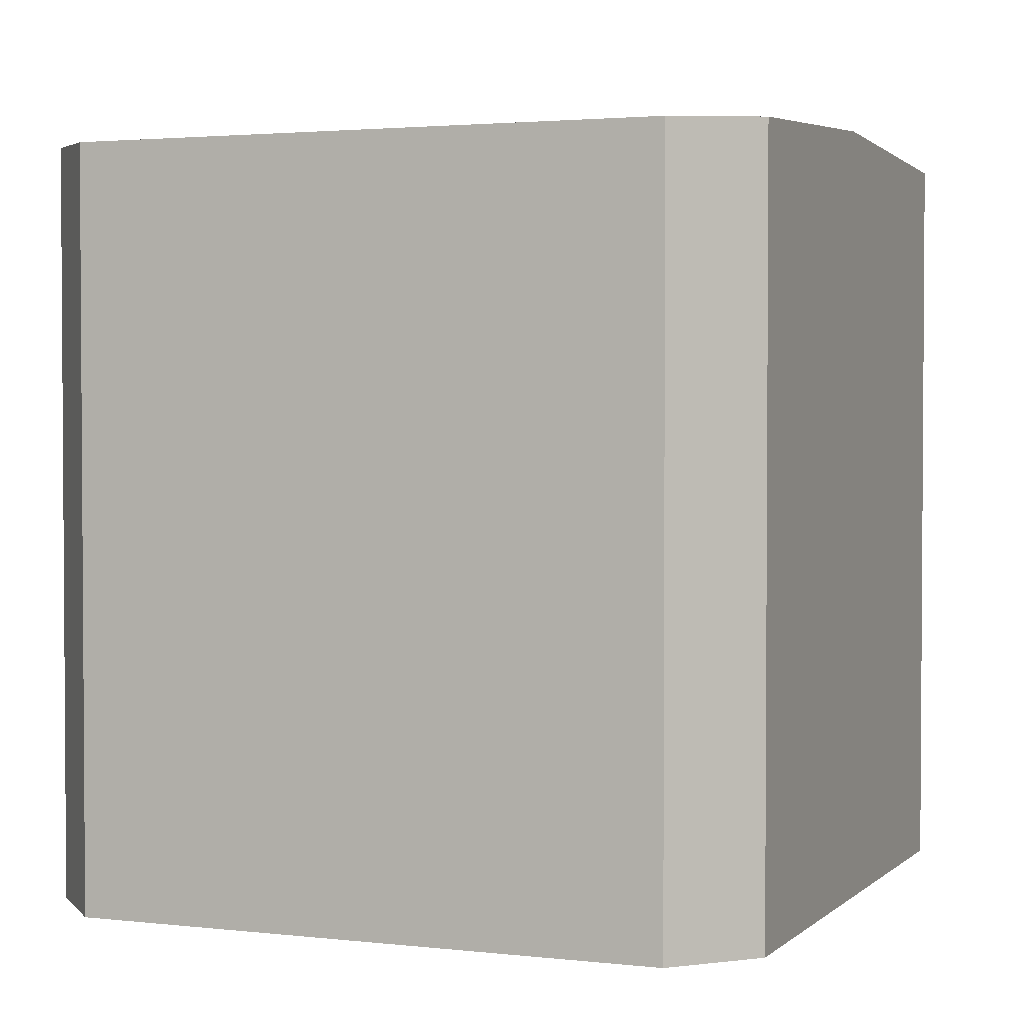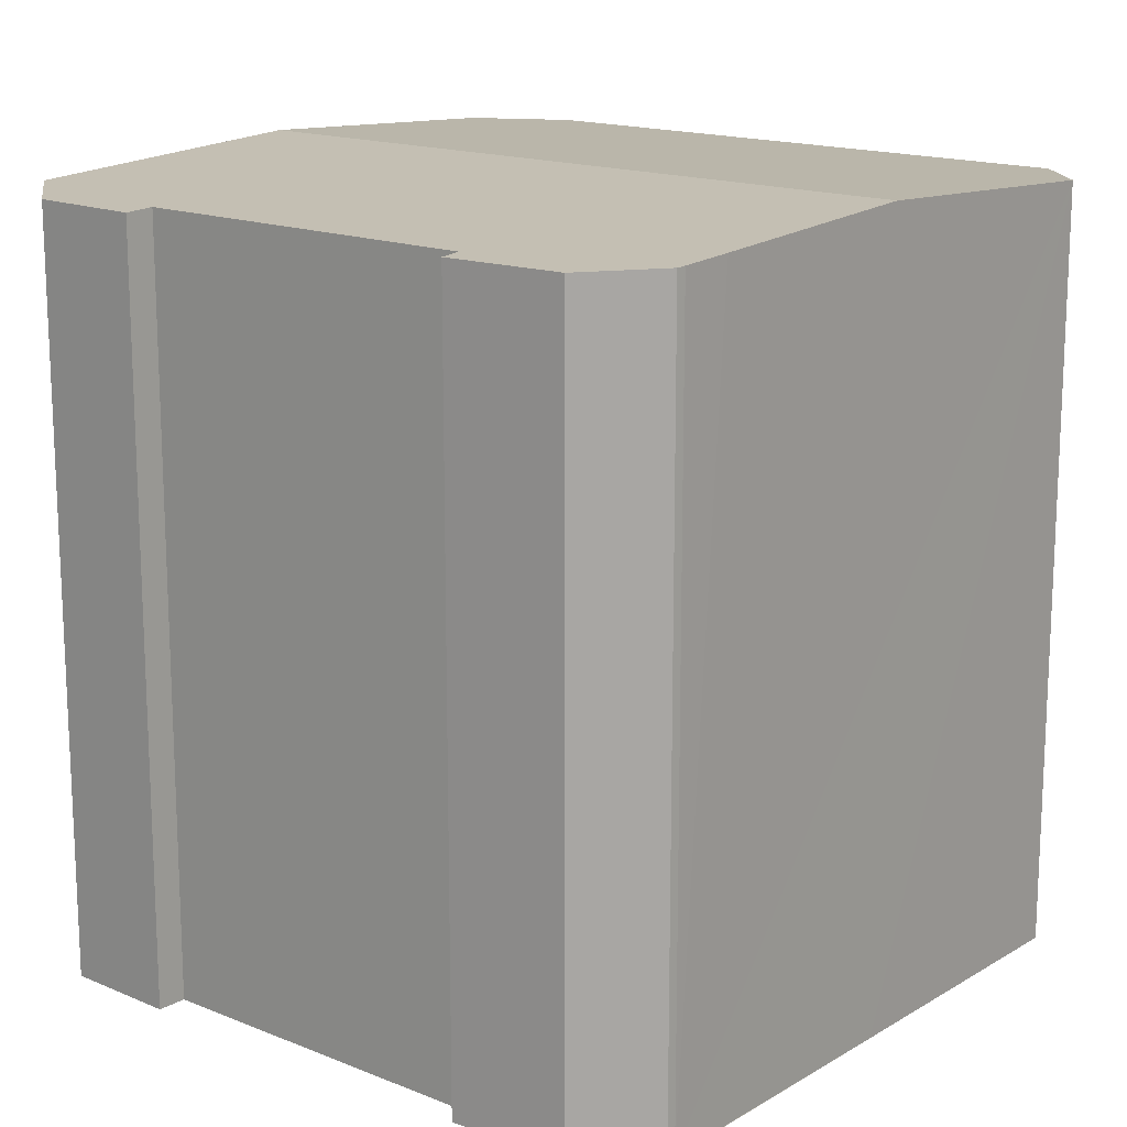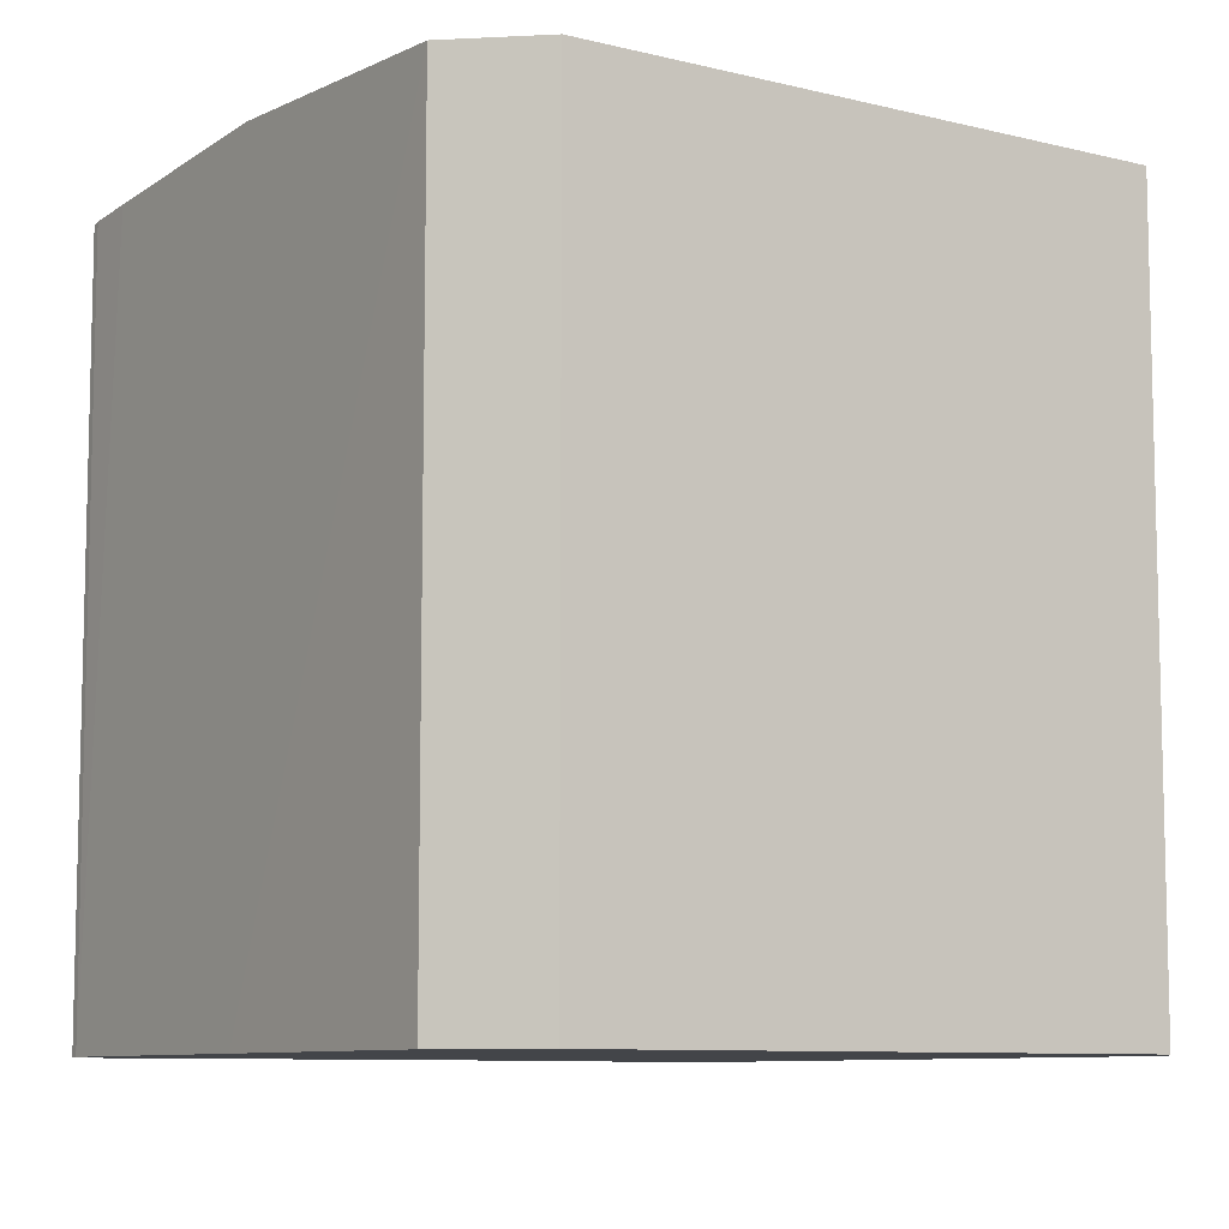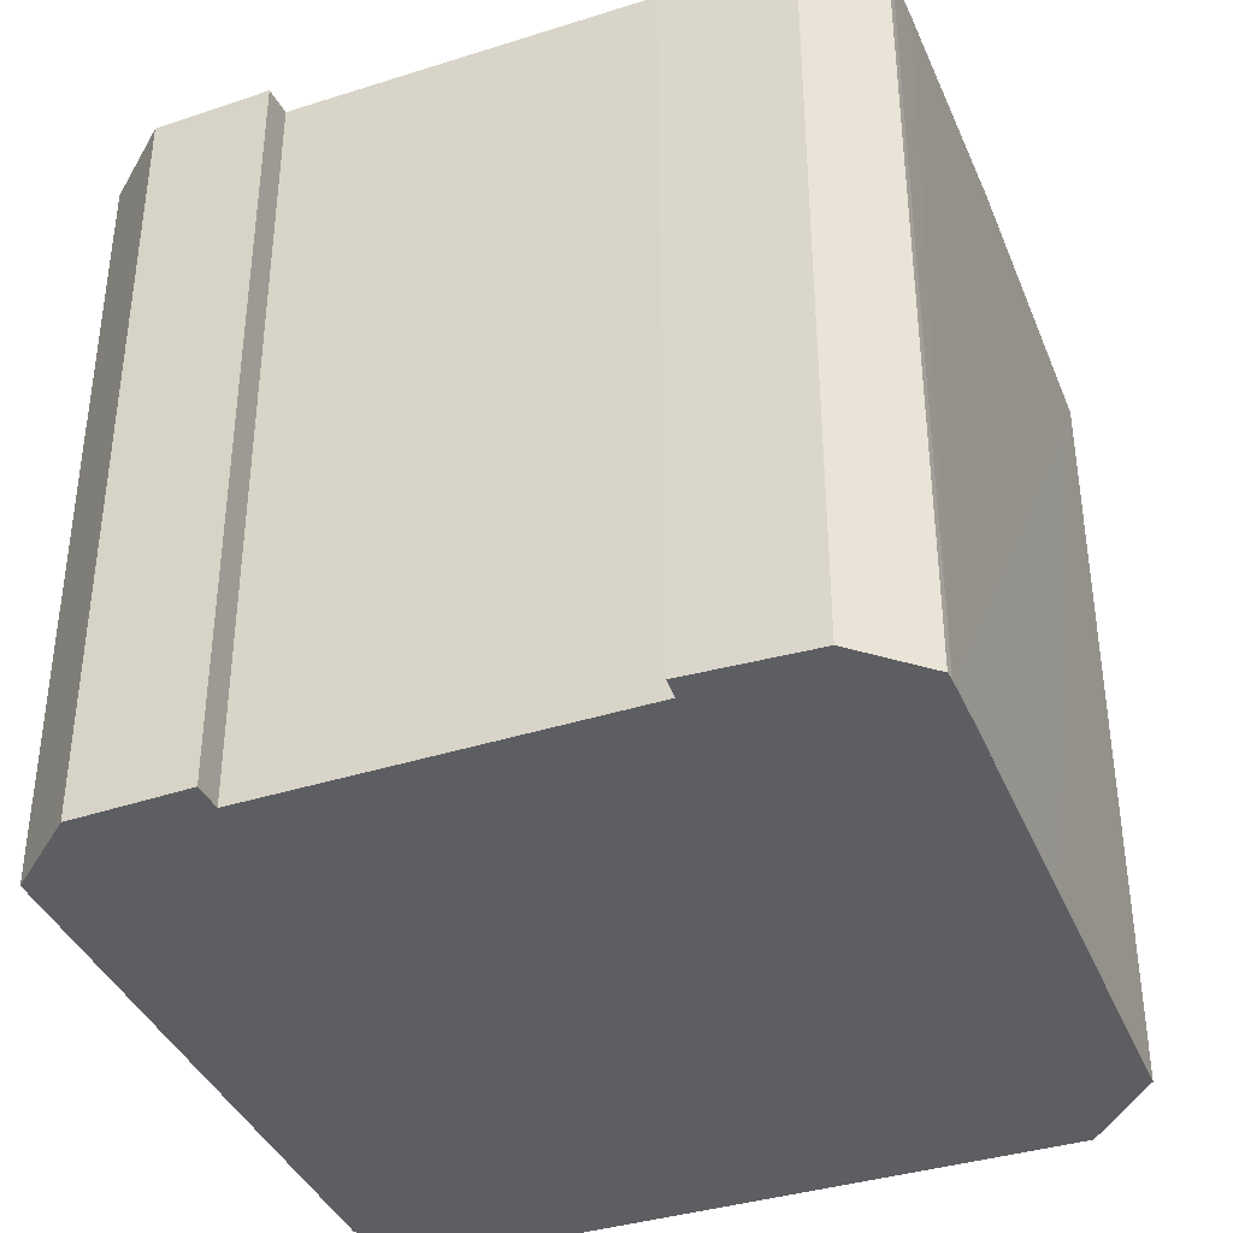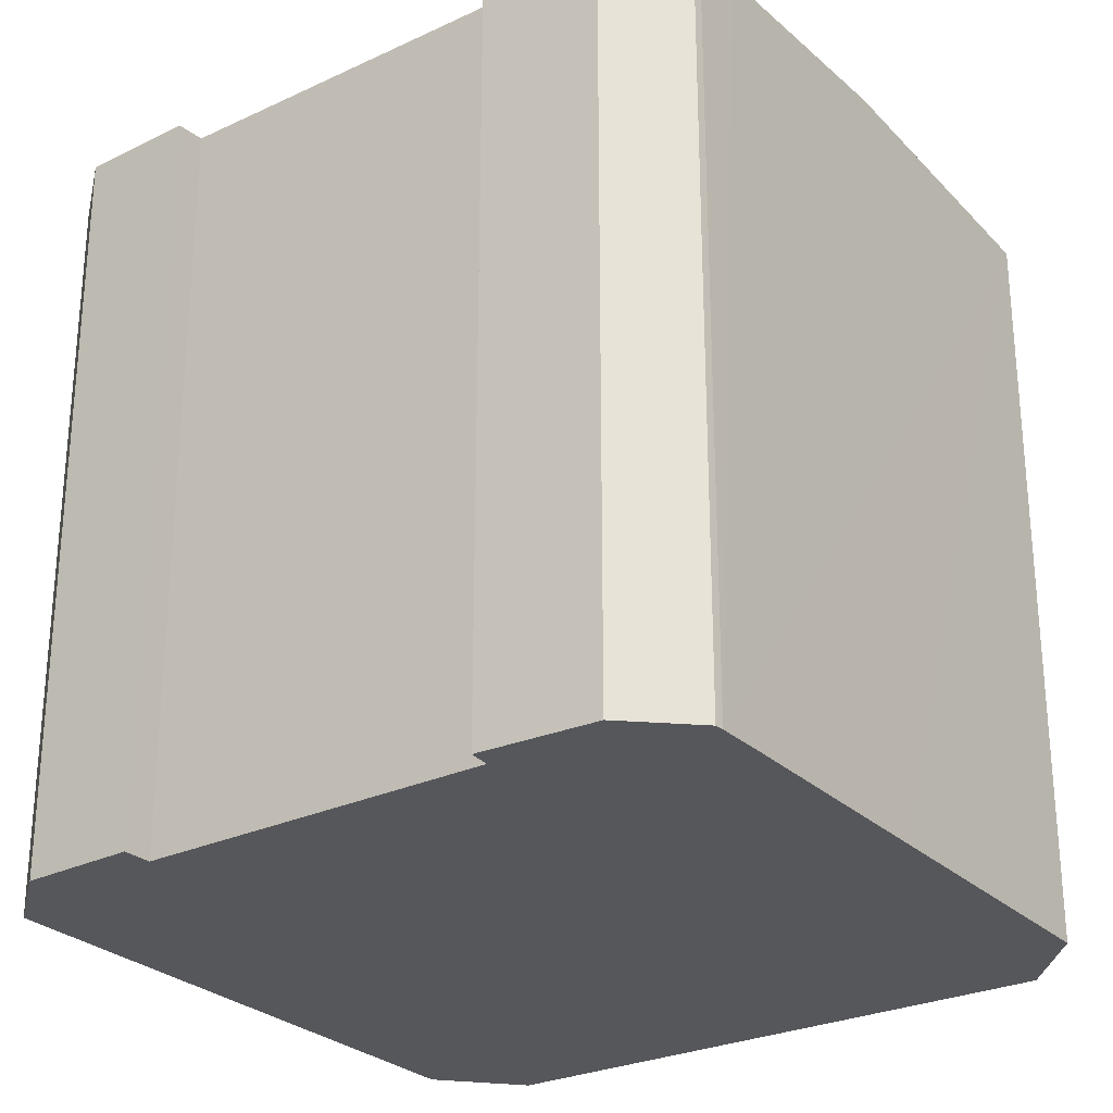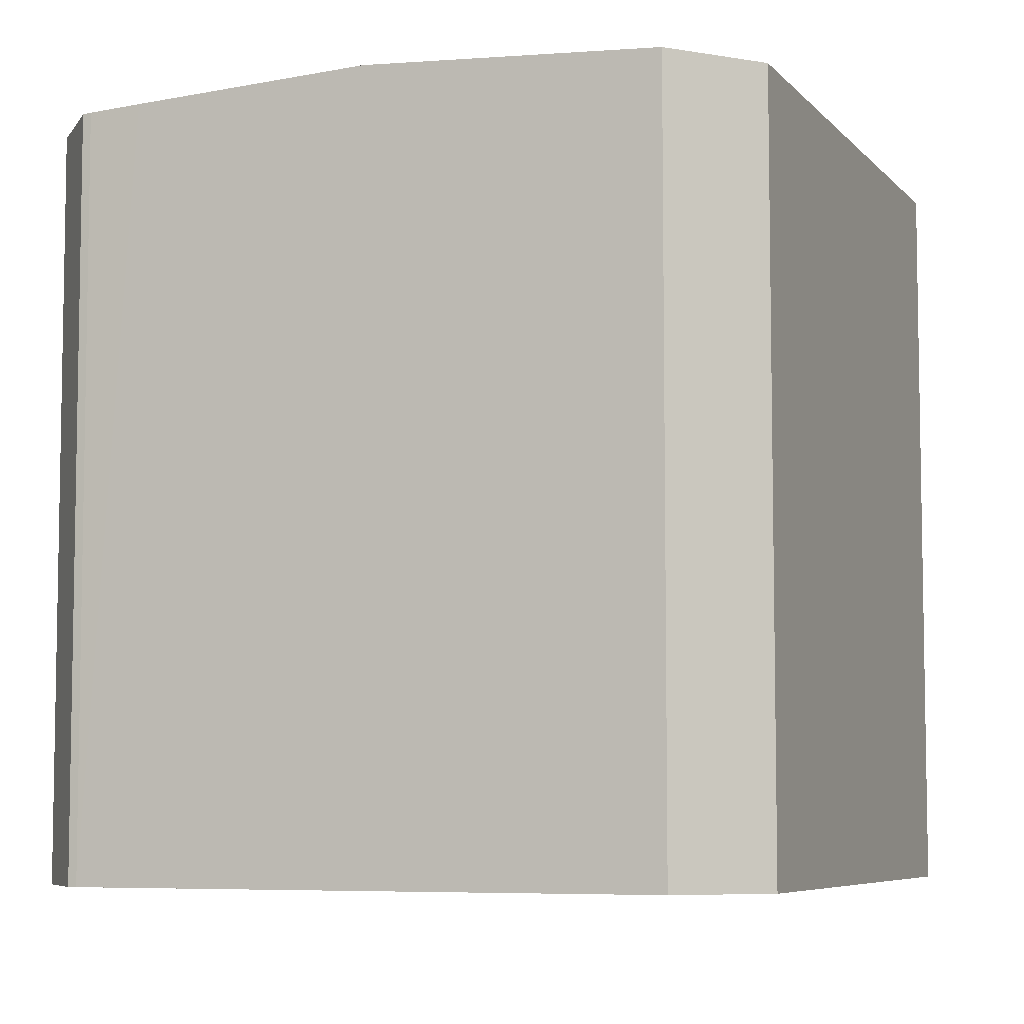
<metadata>
{"format":"obj","ext":"obj","renderer":"f3d","projection":"perspective","resolution":1024,"background":"white","views":[{"elev":2.4,"azim":-57.5,"up":"+Y"},{"elev":15.9,"azim":139.5,"up":"+Y"},{"elev":-8.8,"azim":-113.8,"up":"+Y"},{"elev":-38.6,"azim":121.3,"up":"+Y"},{"elev":-27.4,"azim":135.3,"up":"+Y"},{"elev":-6.5,"azim":-148.0,"up":"+Y"}]}
</metadata>
<code>
v  1.614 18.89 -2.084
v  12.07 19.28 14.74
v  8.933 19.28 -3.392
v  0 18.78 1.15e-15
v  2.615 18.79 14.64
v  4.792 18.89 16.05
v  20.48 18.79 8.512
v  19.75 18.82 8.606
v  20.88 18.79 11.37
v  19.64 18.87 13.38
v  14.86 18.96 -4.45
v  18.27 18.82 -0.285
v  16.21 18.89 -4.675
v  18.81 18.79 -0.42
v  18.15 18.8 -3.379
v  16.44 18.88 -4.697
v  16.21 2.863e-16 -4.675
v  16.44 2.876e-16 -4.697
v  8.933 2.077e-16 -3.392
v  1.614 1.276e-16 -2.084
v  14.86 2.725e-16 -4.45
v  19.75 -5.27e-16 8.606
v  20.48 -5.212e-16 8.512
v  0 0 0
v  2.615 -8.963e-16 14.64
v  4.792 -9.829e-16 16.05
v  19.64 -8.19e-16 13.38
v  12.07 -9.026e-16 14.74
v  18.27 1.745e-17 -0.285
v  18.81 2.572e-17 -0.42
v  20.88 -6.96e-16 11.37
v  18.15 2.069e-16 -3.379
g defaultobject
f 1 2 3
f 2 1 4
f 2 4 5
f 2 5 6
f 7 8 9
f 10 3 2
f 3 10 9
f 3 9 8
f 3 8 11
f 11 8 12
f 11 12 13
f 13 12 14
f 13 14 15
f 13 15 16
f 16 17 13
f 17 16 18
f 17 11 13
f 11 17 3
f 3 17 1
f 1 17 19
f 1 19 20
f 19 17 21
f 7 22 8
f 22 7 23
f 20 4 1
f 4 20 24
f 4 25 5
f 25 4 24
f 5 26 6
f 26 5 25
f 26 2 6
f 2 26 10
f 10 26 27
f 27 26 28
f 29 14 12
f 14 29 30
f 27 9 10
f 9 27 31
f 31 7 9
f 7 31 23
f 22 12 8
f 12 22 29
f 14 32 15
f 32 14 30
f 15 18 16
f 18 15 32
f 24 26 25
f 26 24 28
f 28 24 27
f 27 24 20
f 27 20 31
f 31 20 19
f 31 19 22
f 22 19 29
f 29 19 21
f 29 21 30
f 30 21 32
f 32 21 17
f 32 17 18
f 23 31 22

</code>
